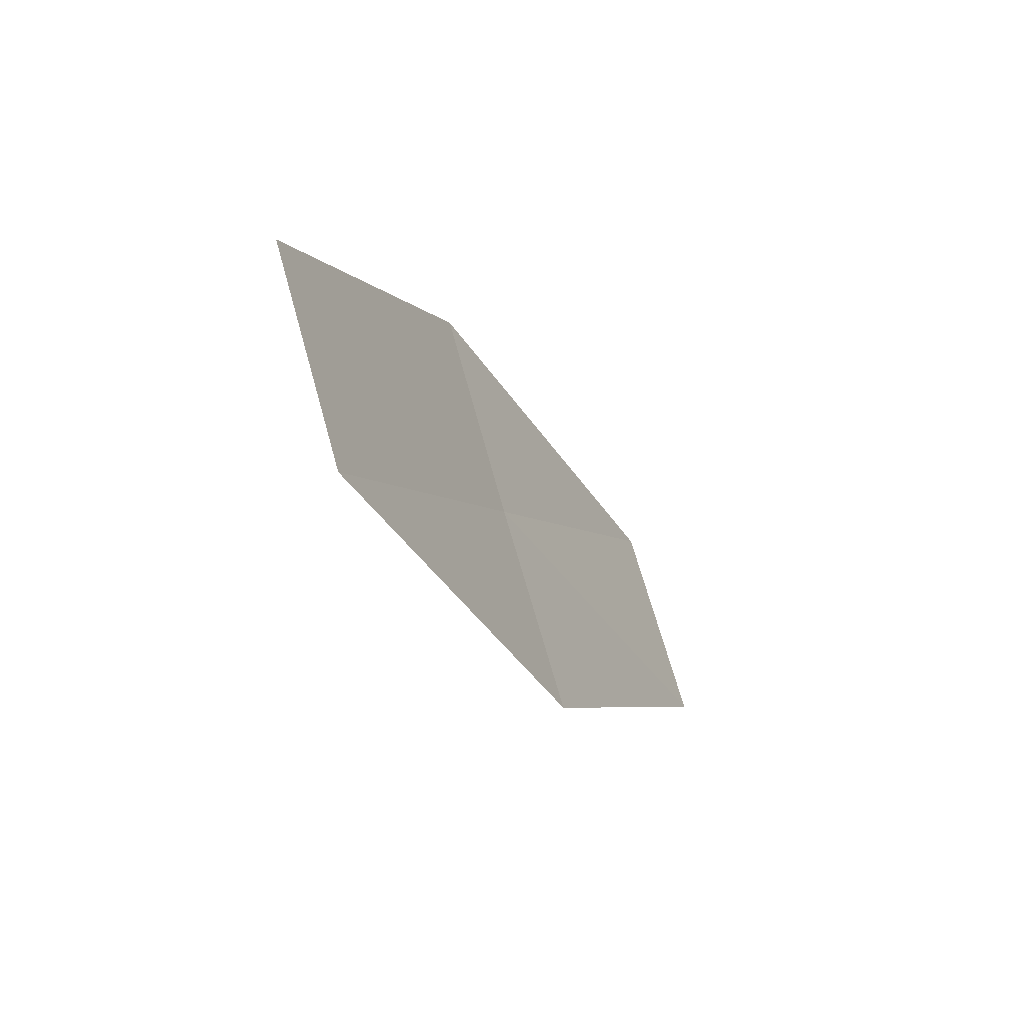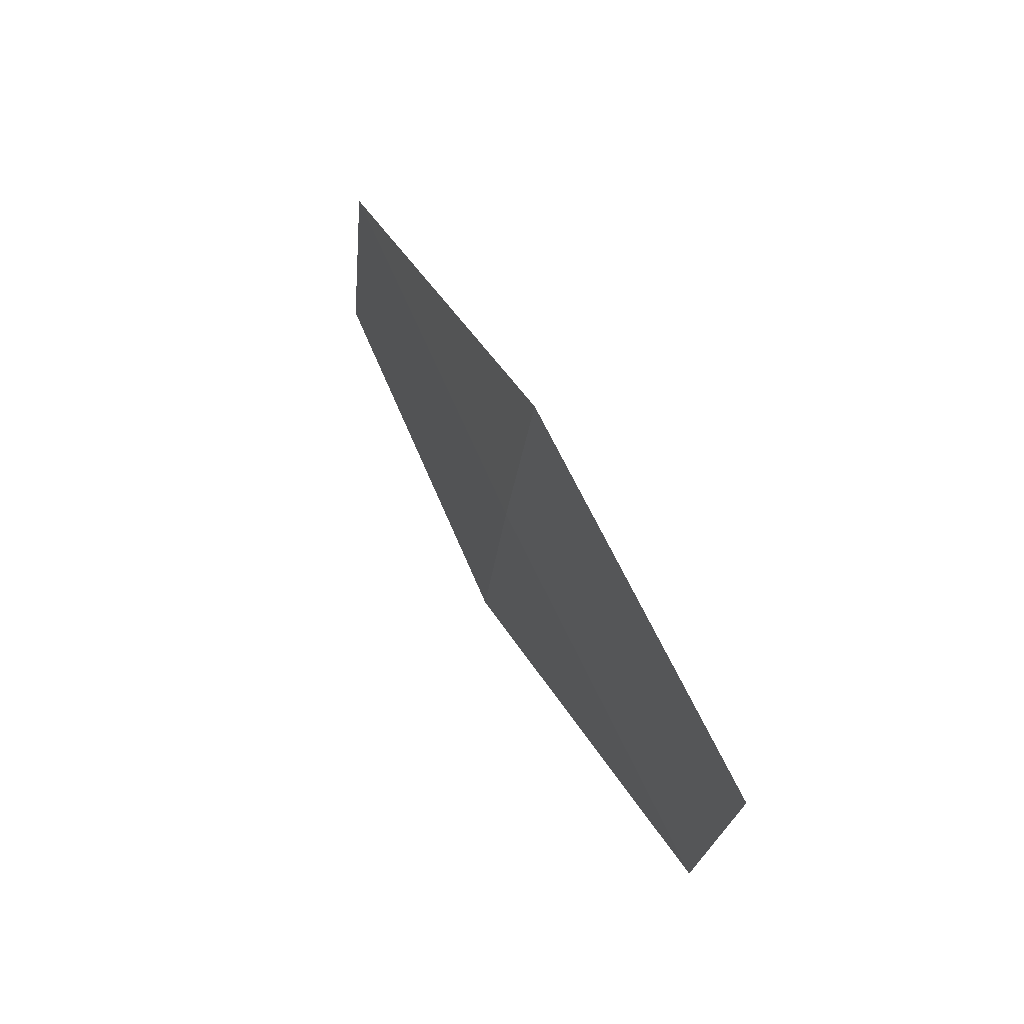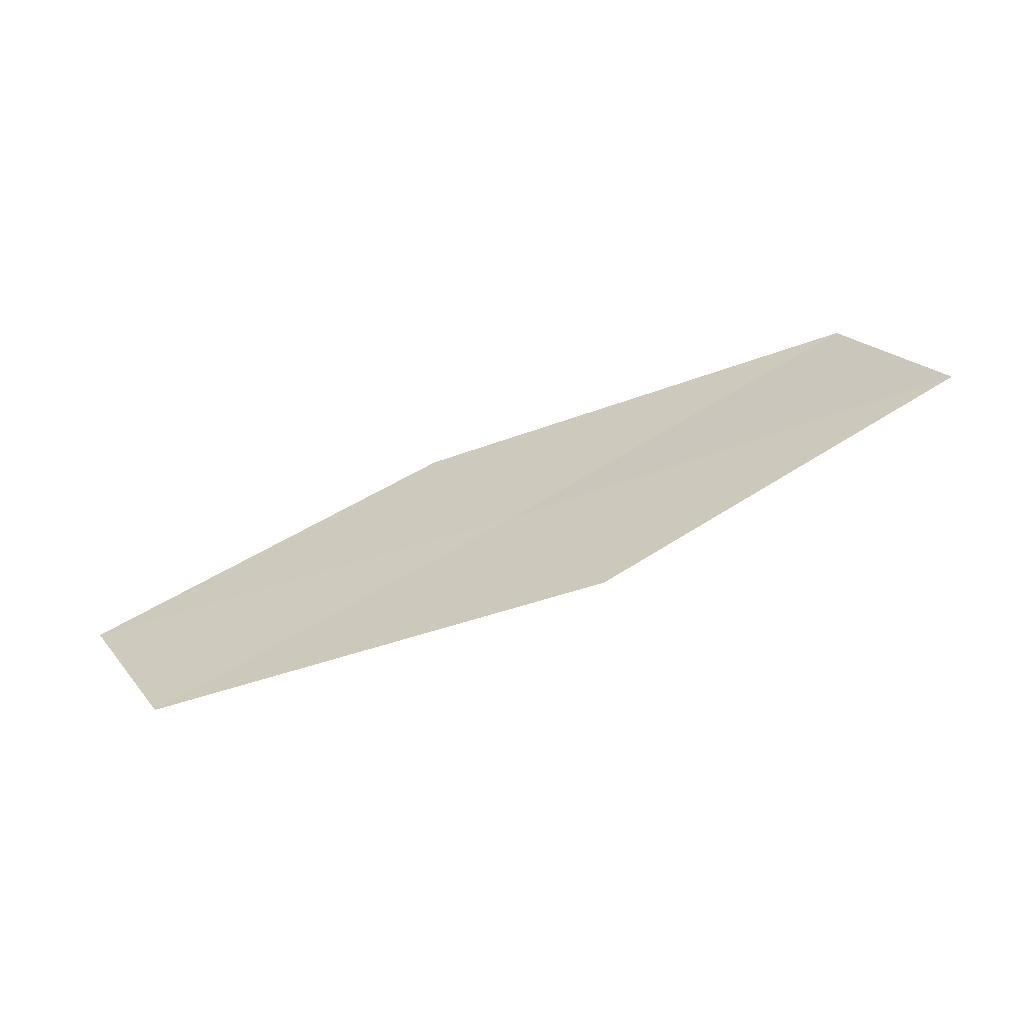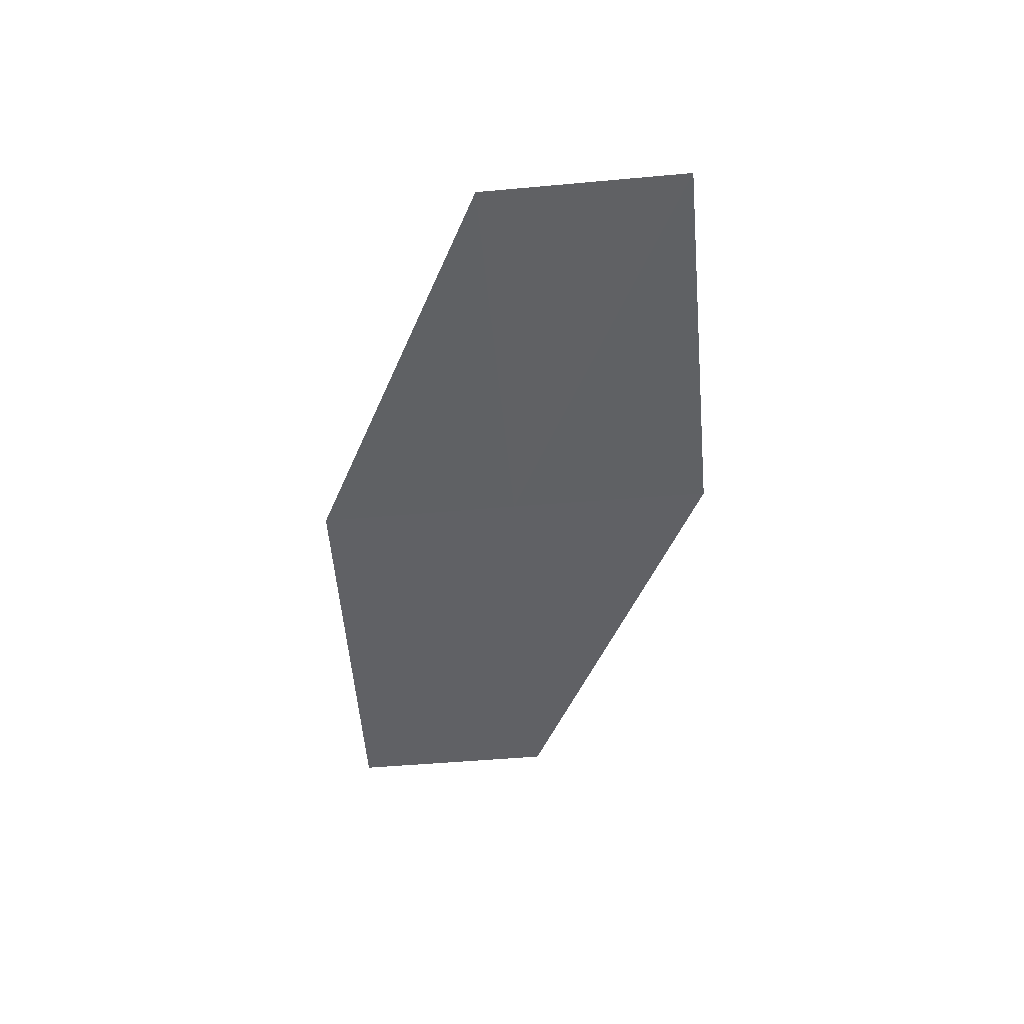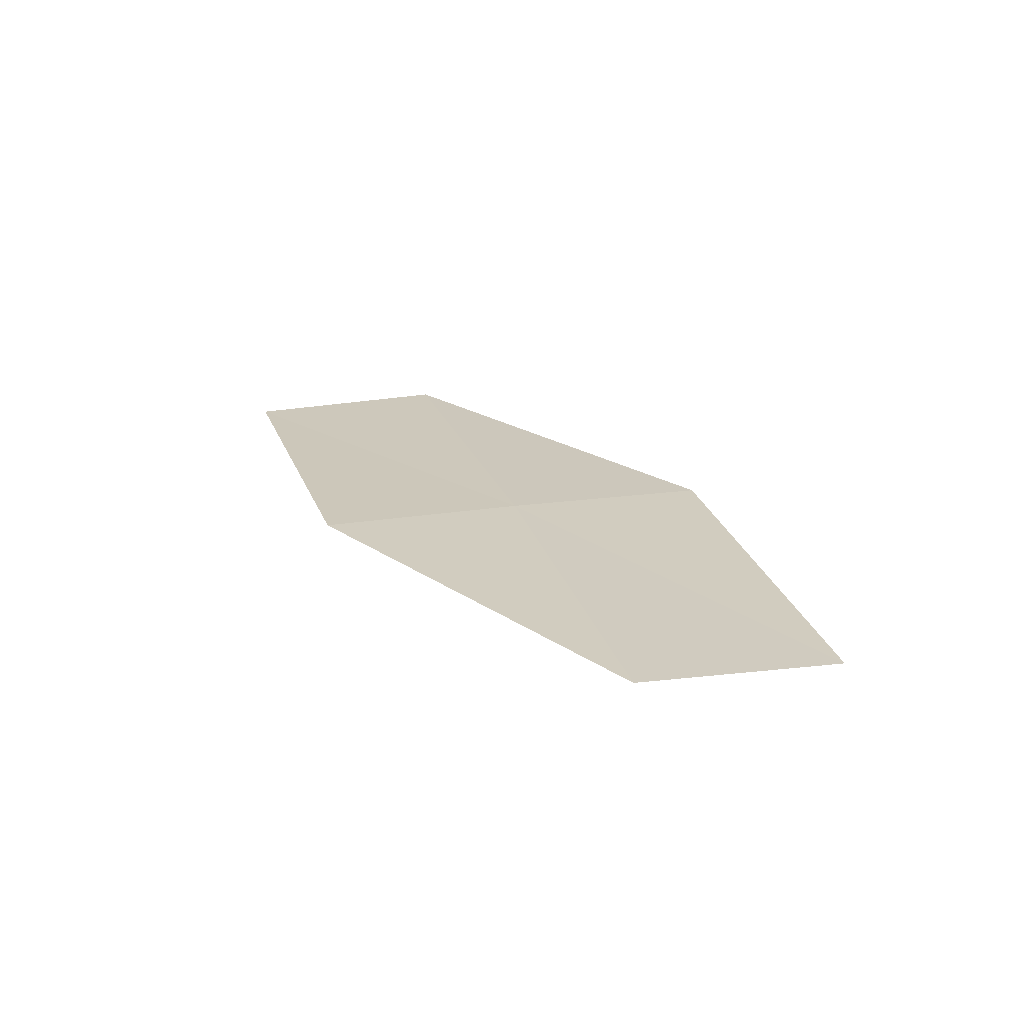
<metadata>
{"format":"obj","ext":"obj","renderer":"f3d","projection":"perspective","resolution":1024,"background":"white","views":[{"elev":-35.6,"azim":123.2,"up":"+Y"},{"elev":34.3,"azim":72.1,"up":"+Y"},{"elev":-57.0,"azim":-153.9,"up":"+Y"},{"elev":-56.9,"azim":66.0,"up":"+Z"},{"elev":14.0,"azim":45.4,"up":"+Z"}]}
</metadata>
<code>
v 11.71 -17.88 17.14
v 11.94 -17.44 17.15
v 10.85 -17.42 17.27
v 10.63 -17.87 17.24
v 11.48 -18.32 17.12
v 12.53 -18.34 16.98
v 12.77 -17.92 16.98
f 1 2 3
f 1 3 4
f 1 4 5
f 1 5 6
f 1 6 7
f 1 7 2

</code>
